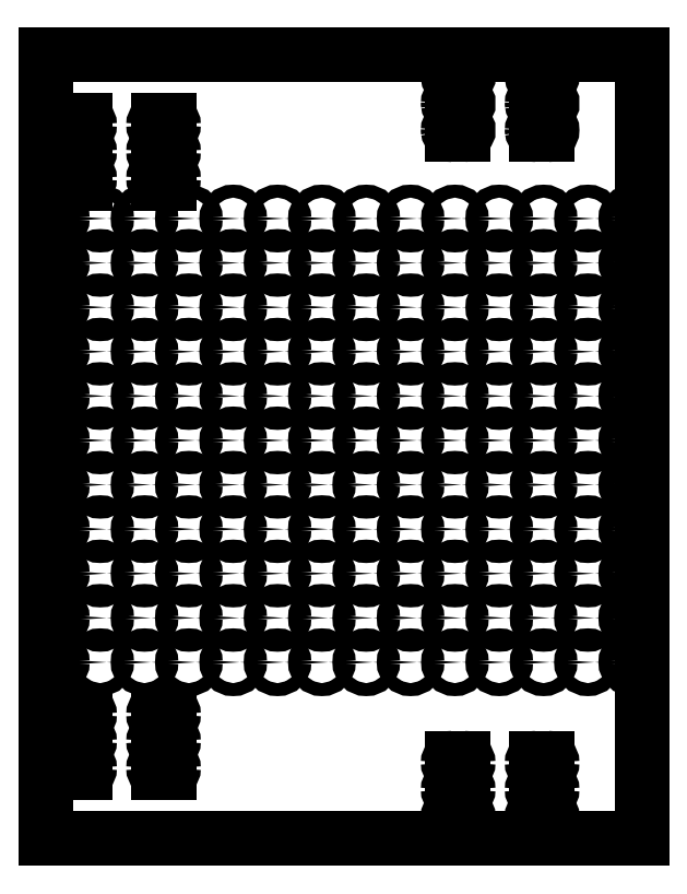
<metadata>
{"format":"dxf","ext":"dxf","renderer":"ezdxf+matplotlib","layout":"modelspace","background":"white","min_lineweight":24,"dpi":150}
</metadata>
<code>
0
SECTION
2
ENTITIES
0
CIRCLE
8
DEFAULT
10
1013
20
187
30
-70.86
40
5
0
CIRCLE
8
DEFAULT
10
979.4
20
187
30
-70.86
40
5
0
CIRCLE
8
DEFAULT
10
945.4
20
187
30
-70.86
40
5
0
CIRCLE
8
DEFAULT
10
911.4
20
187
30
-70.86
40
5
0
CIRCLE
8
DEFAULT
10
877.4
20
187
30
-70.86
40
5
0
CIRCLE
8
DEFAULT
10
843.4
20
187
30
-70.86
40
5
0
CIRCLE
8
DEFAULT
10
809.4
20
187
30
-70.86
40
5
0
CIRCLE
8
DEFAULT
10
775.4
20
187
30
-70.86
40
5
0
CIRCLE
8
DEFAULT
10
741.4
20
187
30
-70.86
40
5
0
CIRCLE
8
DEFAULT
10
707.4
20
187
30
-70.86
40
5
0
CIRCLE
8
DEFAULT
10
673.4
20
187
30
-70.86
40
5
0
CIRCLE
8
DEFAULT
10
639.4
20
187
30
-70.86
40
5
0
CIRCLE
8
DEFAULT
10
605.4
20
187
30
-70.86
40
5
0
CIRCLE
8
DEFAULT
10
571.4
20
187
30
-70.86
40
5
0
CIRCLE
8
DEFAULT
10
1013
20
153
30
-70.86
40
5
0
CIRCLE
8
DEFAULT
10
979.4
20
153
30
-70.86
40
5
0
CIRCLE
8
DEFAULT
10
945.4
20
153
30
-70.86
40
5
0
CIRCLE
8
DEFAULT
10
911.4
20
153
30
-70.86
40
5
0
CIRCLE
8
DEFAULT
10
877.4
20
153
30
-70.86
40
5
0
CIRCLE
8
DEFAULT
10
843.4
20
153
30
-70.86
40
5
0
CIRCLE
8
DEFAULT
10
809.4
20
153
30
-70.86
40
5
0
CIRCLE
8
DEFAULT
10
775.4
20
153
30
-70.86
40
5
0
CIRCLE
8
DEFAULT
10
741.4
20
153
30
-70.86
40
5
0
CIRCLE
8
DEFAULT
10
707.4
20
153
30
-70.86
40
5
0
CIRCLE
8
DEFAULT
10
673.4
20
153
30
-70.86
40
5
0
CIRCLE
8
DEFAULT
10
639.4
20
153
30
-70.86
40
5
0
CIRCLE
8
DEFAULT
10
605.4
20
153
30
-70.86
40
5
0
CIRCLE
8
DEFAULT
10
571.4
20
153
30
-70.86
40
5
0
CIRCLE
8
DEFAULT
10
1013
20
119
30
-70.86
40
5
0
CIRCLE
8
DEFAULT
10
979.4
20
119
30
-70.86
40
5
0
CIRCLE
8
DEFAULT
10
945.4
20
119
30
-70.86
40
5
0
CIRCLE
8
DEFAULT
10
911.4
20
119
30
-70.86
40
5
0
CIRCLE
8
DEFAULT
10
877.4
20
119
30
-70.86
40
5
0
CIRCLE
8
DEFAULT
10
843.4
20
119
30
-70.86
40
5
0
CIRCLE
8
DEFAULT
10
809.4
20
119
30
-70.86
40
5
0
CIRCLE
8
DEFAULT
10
775.4
20
119
30
-70.86
40
5
0
CIRCLE
8
DEFAULT
10
741.4
20
119
30
-70.86
40
5
0
CIRCLE
8
DEFAULT
10
707.4
20
119
30
-70.86
40
5
0
CIRCLE
8
DEFAULT
10
673.4
20
119
30
-70.86
40
5
0
CIRCLE
8
DEFAULT
10
639.4
20
119
30
-70.86
40
5
0
CIRCLE
8
DEFAULT
10
605.4
20
119
30
-70.86
40
5
0
CIRCLE
8
DEFAULT
10
571.4
20
119
30
-70.86
40
5
0
CIRCLE
8
DEFAULT
10
1013
20
85
30
-70.86
40
5
0
CIRCLE
8
DEFAULT
10
979.4
20
85
30
-70.86
40
5
0
CIRCLE
8
DEFAULT
10
945.4
20
85
30
-70.86
40
5
0
CIRCLE
8
DEFAULT
10
911.4
20
85
30
-70.86
40
5
0
CIRCLE
8
DEFAULT
10
877.4
20
85
30
-70.86
40
5
0
CIRCLE
8
DEFAULT
10
843.4
20
85
30
-70.86
40
5
0
CIRCLE
8
DEFAULT
10
809.4
20
85
30
-70.86
40
5
0
CIRCLE
8
DEFAULT
10
775.4
20
85
30
-70.86
40
5
0
CIRCLE
8
DEFAULT
10
741.4
20
85
30
-70.86
40
5
0
CIRCLE
8
DEFAULT
10
707.4
20
85
30
-70.86
40
5
0
CIRCLE
8
DEFAULT
10
673.4
20
85
30
-70.86
40
5
0
CIRCLE
8
DEFAULT
10
639.4
20
85
30
-70.86
40
5
0
CIRCLE
8
DEFAULT
10
605.4
20
85
30
-70.86
40
5
0
CIRCLE
8
DEFAULT
10
571.4
20
85
30
-70.86
40
5
0
CIRCLE
8
DEFAULT
10
1013
20
51
30
-70.86
40
5
0
CIRCLE
8
DEFAULT
10
979.4
20
51
30
-70.86
40
5
0
CIRCLE
8
DEFAULT
10
945.4
20
51
30
-70.86
40
5
0
CIRCLE
8
DEFAULT
10
911.4
20
51
30
-70.86
40
5
0
CIRCLE
8
DEFAULT
10
877.4
20
51
30
-70.86
40
5
0
CIRCLE
8
DEFAULT
10
843.4
20
51
30
-70.86
40
5
0
CIRCLE
8
DEFAULT
10
809.4
20
51
30
-70.86
40
5
0
CIRCLE
8
DEFAULT
10
775.4
20
51
30
-70.86
40
5
0
CIRCLE
8
DEFAULT
10
741.4
20
51
30
-70.86
40
5
0
CIRCLE
8
DEFAULT
10
707.4
20
51
30
-70.86
40
5
0
CIRCLE
8
DEFAULT
10
673.4
20
51
30
-70.86
40
5
0
CIRCLE
8
DEFAULT
10
639.4
20
51
30
-70.86
40
5
0
CIRCLE
8
DEFAULT
10
605.4
20
51
30
-70.86
40
5
0
CIRCLE
8
DEFAULT
10
571.4
20
51
30
-70.86
40
5
0
CIRCLE
8
DEFAULT
10
1013
20
17
30
-70.86
40
5
0
CIRCLE
8
DEFAULT
10
979.4
20
17
30
-70.86
40
5
0
CIRCLE
8
DEFAULT
10
945.4
20
17
30
-70.86
40
5
0
CIRCLE
8
DEFAULT
10
911.4
20
17
30
-70.86
40
5
0
CIRCLE
8
DEFAULT
10
877.4
20
17
30
-70.86
40
5
0
CIRCLE
8
DEFAULT
10
843.4
20
17
30
-70.86
40
5
0
CIRCLE
8
DEFAULT
10
809.4
20
17
30
-70.86
40
5
0
CIRCLE
8
DEFAULT
10
775.4
20
17
30
-70.86
40
5
0
CIRCLE
8
DEFAULT
10
741.4
20
17
30
-70.86
40
5
0
CIRCLE
8
DEFAULT
10
707.4
20
17
30
-70.86
40
5
0
CIRCLE
8
DEFAULT
10
673.4
20
17
30
-70.86
40
5
0
CIRCLE
8
DEFAULT
10
639.4
20
17
30
-70.86
40
5
0
CIRCLE
8
DEFAULT
10
605.4
20
17
30
-70.86
40
5
0
CIRCLE
8
DEFAULT
10
571.4
20
17
30
-70.86
40
5
0
CIRCLE
8
DEFAULT
10
1013
20
-17
30
-70.86
40
5
0
CIRCLE
8
DEFAULT
10
979.4
20
-17
30
-70.86
40
5
0
CIRCLE
8
DEFAULT
10
945.4
20
-17
30
-70.86
40
5
0
CIRCLE
8
DEFAULT
10
911.4
20
-17
30
-70.86
40
5
0
CIRCLE
8
DEFAULT
10
877.4
20
-17
30
-70.86
40
5
0
CIRCLE
8
DEFAULT
10
843.4
20
-17
30
-70.86
40
5
0
CIRCLE
8
DEFAULT
10
809.4
20
-17
30
-70.86
40
5
0
CIRCLE
8
DEFAULT
10
775.4
20
-17
30
-70.86
40
5
0
CIRCLE
8
DEFAULT
10
741.4
20
-17
30
-70.86
40
5
0
CIRCLE
8
DEFAULT
10
707.4
20
-17
30
-70.86
40
5
0
CIRCLE
8
DEFAULT
10
673.4
20
-17
30
-70.86
40
5
0
CIRCLE
8
DEFAULT
10
639.4
20
-17
30
-70.86
40
5
0
CIRCLE
8
DEFAULT
10
605.4
20
-17
30
-70.86
40
5
0
CIRCLE
8
DEFAULT
10
571.4
20
-17
30
-70.86
40
5
0
CIRCLE
8
DEFAULT
10
1013
20
-51
30
-70.86
40
5
0
CIRCLE
8
DEFAULT
10
979.4
20
-51
30
-70.86
40
5
0
CIRCLE
8
DEFAULT
10
945.4
20
-51
30
-70.86
40
5
0
CIRCLE
8
DEFAULT
10
911.4
20
-51
30
-70.86
40
5
0
CIRCLE
8
DEFAULT
10
877.4
20
-51
30
-70.86
40
5
0
CIRCLE
8
DEFAULT
10
843.4
20
-51
30
-70.86
40
5
0
CIRCLE
8
DEFAULT
10
809.4
20
-51
30
-70.86
40
5
0
CIRCLE
8
DEFAULT
10
775.4
20
-51
30
-70.86
40
5
0
CIRCLE
8
DEFAULT
10
741.4
20
-51
30
-70.86
40
5
0
CIRCLE
8
DEFAULT
10
707.4
20
-51
30
-70.86
40
5
0
CIRCLE
8
DEFAULT
10
673.4
20
-51
30
-70.86
40
5
0
CIRCLE
8
DEFAULT
10
639.4
20
-51
30
-70.86
40
5
0
CIRCLE
8
DEFAULT
10
605.4
20
-51
30
-70.86
40
5
0
CIRCLE
8
DEFAULT
10
571.4
20
-51
30
-70.86
40
5
0
CIRCLE
8
DEFAULT
10
1013
20
-85
30
-70.86
40
5
0
CIRCLE
8
DEFAULT
10
979.4
20
-85
30
-70.86
40
5
0
CIRCLE
8
DEFAULT
10
945.4
20
-85
30
-70.86
40
5
0
CIRCLE
8
DEFAULT
10
911.4
20
-85
30
-70.86
40
5
0
CIRCLE
8
DEFAULT
10
877.4
20
-85
30
-70.86
40
5
0
CIRCLE
8
DEFAULT
10
843.4
20
-85
30
-70.86
40
5
0
CIRCLE
8
DEFAULT
10
809.4
20
-85
30
-70.86
40
5
0
CIRCLE
8
DEFAULT
10
775.4
20
-85
30
-70.86
40
5
0
CIRCLE
8
DEFAULT
10
741.4
20
-85
30
-70.86
40
5
0
CIRCLE
8
DEFAULT
10
707.4
20
-85
30
-70.86
40
5
0
CIRCLE
8
DEFAULT
10
673.4
20
-85
30
-70.86
40
5
0
CIRCLE
8
DEFAULT
10
639.4
20
-85
30
-70.86
40
5
0
CIRCLE
8
DEFAULT
10
605.4
20
-85
30
-70.86
40
5
0
CIRCLE
8
DEFAULT
10
571.4
20
-85
30
-70.86
40
5
0
CIRCLE
8
DEFAULT
10
1013
20
-119
30
-70.86
40
5
0
CIRCLE
8
DEFAULT
10
979.4
20
-119
30
-70.86
40
5
0
CIRCLE
8
DEFAULT
10
945.4
20
-119
30
-70.86
40
5
0
CIRCLE
8
DEFAULT
10
911.4
20
-119
30
-70.86
40
5
0
CIRCLE
8
DEFAULT
10
877.4
20
-119
30
-70.86
40
5
0
CIRCLE
8
DEFAULT
10
843.4
20
-119
30
-70.86
40
5
0
CIRCLE
8
DEFAULT
10
809.4
20
-119
30
-70.86
40
5
0
CIRCLE
8
DEFAULT
10
775.4
20
-119
30
-70.86
40
5
0
CIRCLE
8
DEFAULT
10
741.4
20
-119
30
-70.86
40
5
0
CIRCLE
8
DEFAULT
10
707.4
20
-119
30
-70.86
40
5
0
CIRCLE
8
DEFAULT
10
673.4
20
-119
30
-70.86
40
5
0
CIRCLE
8
DEFAULT
10
639.4
20
-119
30
-70.86
40
5
0
CIRCLE
8
DEFAULT
10
605.4
20
-119
30
-70.86
40
5
0
CIRCLE
8
DEFAULT
10
571.4
20
-119
30
-70.86
40
5
0
CIRCLE
8
DEFAULT
10
1013
20
-153
30
-70.86
40
5
0
CIRCLE
8
DEFAULT
10
979.4
20
-153
30
-70.86
40
5
0
CIRCLE
8
DEFAULT
10
945.4
20
-153
30
-70.86
40
5
0
CIRCLE
8
DEFAULT
10
911.4
20
-153
30
-70.86
40
5
0
CIRCLE
8
DEFAULT
10
877.4
20
-153
30
-70.86
40
5
0
CIRCLE
8
DEFAULT
10
843.4
20
-153
30
-70.86
40
5
0
CIRCLE
8
DEFAULT
10
809.4
20
-153
30
-70.86
40
5
0
CIRCLE
8
DEFAULT
10
775.4
20
-153
30
-70.86
40
5
0
CIRCLE
8
DEFAULT
10
741.4
20
-153
30
-70.86
40
5
0
CIRCLE
8
DEFAULT
10
707.4
20
-153
30
-70.86
40
5
0
CIRCLE
8
DEFAULT
10
673.4
20
-153
30
-70.86
40
5
0
CIRCLE
8
DEFAULT
10
639.4
20
-153
30
-70.86
40
5
0
CIRCLE
8
DEFAULT
10
605.4
20
-153
30
-70.86
40
5
0
CIRCLE
8
DEFAULT
10
571.4
20
-153
30
-70.86
40
5
0
LINE
8
DEFAULT
10
564
20
312.6
30
-70.86
11
1021
21
312.6
31
-70.86
0
LINE
8
DEFAULT
10
1021
20
312.6
30
-70.86
11
1021
21
-288
31
-70.86
0
LINE
8
DEFAULT
10
1021
20
-288
30
-70.86
11
564
21
-288
31
-70.86
0
LINE
8
DEFAULT
10
564
20
-288
30
-70.86
11
564
21
312.6
31
-70.86
0
ARC
8
DEFAULT
10
658.2
20
-193
30
-70.86
40
3.5
50
270
51
0.0001368
0
ARC
8
DEFAULT
10
658.2
20
-193
30
-70.86
40
3.5
50
0.0001198
51
90
0
LINE
8
DEFAULT
10
658.2
20
-189.5
30
-70.86
11
649.8
21
-189.5
31
-70.86
0
ARC
8
DEFAULT
10
649.8
20
-193
30
-70.86
40
3.5
50
90
51
180
0
ARC
8
DEFAULT
10
647.8
20
-193
30
-70.86
40
1.5
50
179.9
51
180.1
210
2.353e-08
220
-5.35e-14
230
1
0
ARC
8
DEFAULT
10
649.8
20
-193
30
-70.86
40
3.5
50
180
51
270
0
LINE
8
DEFAULT
10
649.8
20
-196.5
30
-70.86
11
658.2
21
-196.5
31
-70.86
0
ARC
8
DEFAULT
10
948.5
20
-230
30
-70.86
40
3.5
50
270
51
8.29e-05
0
ARC
8
DEFAULT
10
948.5
20
-230
30
-70.86
40
3.5
50
6.595e-05
51
90
0
LINE
8
DEFAULT
10
948.5
20
-226.5
30
-70.86
11
940.1
21
-226.5
31
-70.86
0
ARC
8
DEFAULT
10
940.1
20
-230
30
-70.86
40
3.5
50
90
51
180
0
ARC
8
DEFAULT
10
938.1
20
-230
30
-70.86
40
1.506
50
180
51
180.1
210
6.318e-08
220
4.903e-11
230
1
0
ARC
8
DEFAULT
10
940.1
20
-230
30
-70.86
40
3.5
50
180
51
270
0
LINE
8
DEFAULT
10
940.1
20
-233.5
30
-70.86
11
948.5
21
-233.5
31
-70.86
0
ARC
8
DEFAULT
10
658.2
20
258.8
30
-70.86
40
3.5
50
270
51
8.29e-05
0
ARC
8
DEFAULT
10
658.2
20
258.8
30
-70.86
40
3.5
50
6.595e-05
51
90
0
LINE
8
DEFAULT
10
658.2
20
262.3
30
-70.86
11
649.8
21
262.3
31
-70.86
0
ARC
8
DEFAULT
10
649.8
20
258.8
30
-70.86
40
3.5
50
90
51
180
0
ARC
8
DEFAULT
10
647.8
20
258.8
30
-70.86
40
1.5
50
180
51
180.1
0
ARC
8
DEFAULT
10
649.8
20
258.8
30
-70.86
40
3.5
50
180
51
270
0
LINE
8
DEFAULT
10
649.8
20
255.3
30
-70.86
11
658.2
21
255.3
31
-70.86
0
ARC
8
DEFAULT
10
649.8
20
-213.6
30
-70.86
40
3.5
50
180
51
270
0
LINE
8
DEFAULT
10
649.8
20
-217.1
30
-70.86
11
658.2
21
-217.1
31
-70.86
0
ARC
8
DEFAULT
10
658.2
20
-213.6
30
-70.86
40
3.5
50
270
51
360
0
ARC
8
DEFAULT
10
658.2
20
-213.6
30
-70.86
40
3.5
50
360
51
90
0
LINE
8
DEFAULT
10
658.2
20
-210.1
30
-70.86
11
649.8
21
-210.1
31
-70.86
0
ARC
8
DEFAULT
10
649.8
20
-213.6
30
-70.86
40
3.5
50
90
51
180
0
ARC
8
DEFAULT
10
649.8
20
-234.2
30
-70.86
40
3.5
50
180
51
270
0
LINE
8
DEFAULT
10
649.8
20
-237.7
30
-70.86
11
658.2
21
-237.7
31
-70.86
0
ARC
8
DEFAULT
10
658.2
20
-234.2
30
-70.86
40
3.5
50
270
51
360
0
ARC
8
DEFAULT
10
658.2
20
-234.2
30
-70.86
40
3.5
50
360
51
90
0
LINE
8
DEFAULT
10
658.2
20
-230.7
30
-70.86
11
649.8
21
-230.7
31
-70.86
0
ARC
8
DEFAULT
10
649.8
20
-234.2
30
-70.86
40
3.5
50
90
51
180
0
ARC
8
DEFAULT
10
585.5
20
-193
30
-70.86
40
3.5
50
180
51
270
0
LINE
8
DEFAULT
10
585.5
20
-196.5
30
-70.86
11
593.8
21
-196.5
31
-70.86
0
ARC
8
DEFAULT
10
593.8
20
-193
30
-70.86
40
3.5
50
270
51
3.257e-12
0
ARC
8
DEFAULT
10
593.8
20
-193
30
-70.86
40
3.5
50
360
51
90
0
LINE
8
DEFAULT
10
593.8
20
-189.5
30
-70.86
11
585.5
21
-189.5
31
-70.86
0
ARC
8
DEFAULT
10
585.5
20
-193
30
-70.86
40
3.5
50
90
51
180
0
ARC
8
DEFAULT
10
585.5
20
-213.6
30
-70.86
40
3.5
50
180
51
270
0
LINE
8
DEFAULT
10
585.5
20
-217.1
30
-70.86
11
593.8
21
-217.1
31
-70.86
0
ARC
8
DEFAULT
10
593.8
20
-213.6
30
-70.86
40
3.5
50
270
51
1.364e-09
0
ARC
8
DEFAULT
10
593.8
20
-213.6
30
-70.86
40
3.5
50
1.357e-09
51
90
0
LINE
8
DEFAULT
10
593.8
20
-210.1
30
-70.86
11
585.5
21
-210.1
31
-70.86
0
ARC
8
DEFAULT
10
585.5
20
-213.6
30
-70.86
40
3.5
50
90
51
180
0
ARC
8
DEFAULT
10
585.5
20
-234.2
30
-70.86
40
3.5
50
180
51
270
0
LINE
8
DEFAULT
10
585.5
20
-237.7
30
-70.86
11
593.8
21
-237.7
31
-70.86
0
ARC
8
DEFAULT
10
593.8
20
-234.2
30
-70.86
40
3.5
50
270
51
5.062e-10
0
ARC
8
DEFAULT
10
593.8
20
-234.2
30
-70.86
40
3.5
50
5.095e-10
51
90
0
LINE
8
DEFAULT
10
593.8
20
-230.7
30
-70.86
11
585.5
21
-230.7
31
-70.86
0
ARC
8
DEFAULT
10
585.5
20
-234.2
30
-70.86
40
3.5
50
90
51
180
0
ARC
8
DEFAULT
10
875.7
20
-230
30
-70.86
40
3.5
50
180
51
270
0
LINE
8
DEFAULT
10
875.7
20
-233.5
30
-70.86
11
884.1
21
-233.5
31
-70.86
0
ARC
8
DEFAULT
10
884.1
20
-230
30
-70.86
40
3.5
50
270
51
3.857e-06
0
ARC
8
DEFAULT
10
884.1
20
-230
30
-70.86
40
3.5
50
3.857e-06
51
90
0
LINE
8
DEFAULT
10
884.1
20
-226.5
30
-70.86
11
875.7
21
-226.5
31
-70.86
0
ARC
8
DEFAULT
10
875.7
20
-230
30
-70.86
40
3.5
50
90
51
180
0
ARC
8
DEFAULT
10
875.7
20
-250.6
30
-70.86
40
3.5
50
180
51
270
0
LINE
8
DEFAULT
10
875.7
20
-254.1
30
-70.86
11
884.1
21
-254.1
31
-70.86
0
ARC
8
DEFAULT
10
884.1
20
-250.6
30
-70.86
40
3.5
50
270
51
3.145e-06
0
ARC
8
DEFAULT
10
884.1
20
-250.6
30
-70.86
40
3.5
50
3.145e-06
51
90
0
LINE
8
DEFAULT
10
884.1
20
-247.1
30
-70.86
11
875.7
21
-247.1
31
-70.86
0
ARC
8
DEFAULT
10
875.7
20
-250.6
30
-70.86
40
3.5
50
90
51
180
0
ARC
8
DEFAULT
10
875.7
20
-271.2
30
-70.86
40
3.5
50
180
51
270
0
LINE
8
DEFAULT
10
875.7
20
-274.7
30
-70.86
11
884.1
21
-274.7
31
-70.86
0
ARC
8
DEFAULT
10
884.1
20
-271.2
30
-70.86
40
3.5
50
270
51
360
0
ARC
8
DEFAULT
10
884.1
20
-271.2
30
-70.86
40
3.5
50
360
51
90
0
LINE
8
DEFAULT
10
884.1
20
-267.7
30
-70.86
11
875.7
21
-267.7
31
-70.86
0
ARC
8
DEFAULT
10
875.7
20
-271.2
30
-70.86
40
3.5
50
90
51
180
0
ARC
8
DEFAULT
10
940.1
20
-271.2
30
-70.86
40
3.5
50
180
51
270
0
LINE
8
DEFAULT
10
940.1
20
-274.7
30
-70.86
11
948.5
21
-274.7
31
-70.86
0
ARC
8
DEFAULT
10
948.5
20
-271.2
30
-70.86
40
3.5
50
270
51
360
0
ARC
8
DEFAULT
10
948.5
20
-271.2
30
-70.86
40
3.5
50
360
51
90
0
LINE
8
DEFAULT
10
948.5
20
-267.7
30
-70.86
11
940.1
21
-267.7
31
-70.86
0
ARC
8
DEFAULT
10
940.1
20
-271.2
30
-70.86
40
3.5
50
90
51
180
0
ARC
8
DEFAULT
10
940.1
20
-250.6
30
-70.86
40
3.5
50
180
51
270
0
LINE
8
DEFAULT
10
940.1
20
-254.1
30
-70.86
11
948.5
21
-254.1
31
-70.86
0
ARC
8
DEFAULT
10
948.5
20
-250.6
30
-70.86
40
3.5
50
270
51
0
0
ARC
8
DEFAULT
10
948.5
20
-250.6
30
-70.86
40
3.5
50
2.326e-12
51
90
0
LINE
8
DEFAULT
10
948.5
20
-247.1
30
-70.86
11
940.1
21
-247.1
31
-70.86
0
ARC
8
DEFAULT
10
940.1
20
-250.6
30
-70.86
40
3.5
50
90
51
180
0
ARC
8
DEFAULT
10
875.7
20
254.7
30
-70.86
40
3.5
50
90
51
180
0
ARC
8
DEFAULT
10
873.7
20
254.6
30
-70.86
40
1.5
50
175.8
51
190.6
0
ARC
8
DEFAULT
10
875.7
20
254.7
30
-70.86
40
3.5
50
186.3
51
270
0
LINE
8
DEFAULT
10
875.7
20
251.2
30
-70.86
11
884.1
21
251.2
31
-70.86
0
ARC
8
DEFAULT
10
884.1
20
254.7
30
-70.86
40
3.5
50
270
51
90
0
LINE
8
DEFAULT
10
884.1
20
258.2
30
-70.86
11
875.7
21
258.2
31
-70.86
0
ARC
8
DEFAULT
10
875.7
20
275.3
30
-70.86
40
3.5
50
90
51
180
0
ARC
8
DEFAULT
10
873.7
20
275.2
30
-70.86
40
1.5
50
175.8
51
190.6
0
ARC
8
DEFAULT
10
875.7
20
275.3
30
-70.86
40
3.5
50
186.3
51
270
0
LINE
8
DEFAULT
10
875.7
20
271.8
30
-70.86
11
884.1
21
271.8
31
-70.86
0
ARC
8
DEFAULT
10
884.1
20
275.3
30
-70.86
40
3.5
50
270
51
90
0
LINE
8
DEFAULT
10
884.1
20
278.8
30
-70.86
11
875.7
21
278.8
31
-70.86
0
ARC
8
DEFAULT
10
940.1
20
254.7
30
-70.86
40
3.5
50
90
51
180
0
ARC
8
DEFAULT
10
938.1
20
254.6
30
-70.86
40
1.5
50
175.8
51
190.6
0
ARC
8
DEFAULT
10
940.1
20
254.7
30
-70.86
40
3.5
50
186.3
51
270
0
LINE
8
DEFAULT
10
940.1
20
251.2
30
-70.86
11
948.5
21
251.2
31
-70.86
0
ARC
8
DEFAULT
10
948.5
20
254.7
30
-70.86
40
3.5
50
270
51
90
0
LINE
8
DEFAULT
10
948.5
20
258.2
30
-70.86
11
940.1
21
258.2
31
-70.86
0
ARC
8
DEFAULT
10
940.1
20
275.3
30
-70.86
40
3.5
50
90
51
180
0
ARC
8
DEFAULT
10
938.1
20
275.2
30
-70.86
40
1.5
50
175.8
51
190.6
0
ARC
8
DEFAULT
10
940.1
20
275.3
30
-70.86
40
3.5
50
186.3
51
270
0
LINE
8
DEFAULT
10
940.1
20
271.8
30
-70.86
11
948.5
21
271.8
31
-70.86
0
ARC
8
DEFAULT
10
948.5
20
275.3
30
-70.86
40
3.5
50
270
51
90
0
LINE
8
DEFAULT
10
948.5
20
278.8
30
-70.86
11
940.1
21
278.8
31
-70.86
0
ARC
8
DEFAULT
10
940.1
20
295.9
30
-70.86
40
3.5
50
90
51
180
0
ARC
8
DEFAULT
10
938.1
20
295.8
30
-70.86
40
1.5
50
175.8
51
190.6
0
ARC
8
DEFAULT
10
940.1
20
295.9
30
-70.86
40
3.5
50
186.3
51
270
0
LINE
8
DEFAULT
10
940.1
20
292.4
30
-70.86
11
948.5
21
292.4
31
-70.86
0
ARC
8
DEFAULT
10
948.5
20
295.9
30
-70.86
40
3.5
50
270
51
90
0
LINE
8
DEFAULT
10
948.5
20
299.4
30
-70.86
11
940.1
21
299.4
31
-70.86
0
ARC
8
DEFAULT
10
875.7
20
295.9
30
-70.86
40
3.5
50
90
51
180
0
ARC
8
DEFAULT
10
873.7
20
295.8
30
-70.86
40
1.5
50
175.8
51
190.6
0
ARC
8
DEFAULT
10
875.7
20
295.9
30
-70.86
40
3.5
50
186.3
51
270
0
LINE
8
DEFAULT
10
875.7
20
292.4
30
-70.86
11
884.1
21
292.4
31
-70.86
0
ARC
8
DEFAULT
10
884.1
20
295.9
30
-70.86
40
3.5
50
270
51
90
0
LINE
8
DEFAULT
10
884.1
20
299.4
30
-70.86
11
875.7
21
299.4
31
-70.86
0
ARC
8
DEFAULT
10
649.8
20
217.6
30
-70.86
40
3.5
50
180
51
270
0
LINE
8
DEFAULT
10
649.8
20
214.1
30
-70.86
11
658.2
21
214.1
31
-70.86
0
ARC
8
DEFAULT
10
658.2
20
217.6
30
-70.86
40
3.5
50
270
51
360
0
ARC
8
DEFAULT
10
658.2
20
217.6
30
-70.86
40
3.5
50
360
51
90
0
LINE
8
DEFAULT
10
658.2
20
221.1
30
-70.86
11
649.8
21
221.1
31
-70.86
0
ARC
8
DEFAULT
10
649.8
20
217.6
30
-70.86
40
3.5
50
90
51
180
0
ARC
8
DEFAULT
10
649.8
20
238.2
30
-70.86
40
3.5
50
180
51
270
0
LINE
8
DEFAULT
10
649.8
20
234.7
30
-70.86
11
658.2
21
234.7
31
-70.86
0
ARC
8
DEFAULT
10
658.2
20
238.2
30
-70.86
40
3.5
50
270
51
360
0
ARC
8
DEFAULT
10
658.2
20
238.2
30
-70.86
40
3.5
50
360
51
90
0
LINE
8
DEFAULT
10
658.2
20
241.7
30
-70.86
11
649.8
21
241.7
31
-70.86
0
ARC
8
DEFAULT
10
649.8
20
238.2
30
-70.86
40
3.5
50
90
51
180
0
ARC
8
DEFAULT
10
585.5
20
217.6
30
-70.86
40
3.5
50
180
51
270
0
LINE
8
DEFAULT
10
585.5
20
214.1
30
-70.86
11
593.8
21
214.1
31
-70.86
0
ARC
8
DEFAULT
10
593.8
20
217.6
30
-70.86
40
3.5
50
270
51
360
0
ARC
8
DEFAULT
10
593.8
20
217.6
30
-70.86
40
3.5
50
360
51
90
0
LINE
8
DEFAULT
10
593.8
20
221.1
30
-70.86
11
585.5
21
221.1
31
-70.86
0
ARC
8
DEFAULT
10
585.5
20
217.6
30
-70.86
40
3.5
50
90
51
180
0
ARC
8
DEFAULT
10
585.5
20
238.2
30
-70.86
40
3.5
50
180
51
270
0
LINE
8
DEFAULT
10
585.5
20
234.7
30
-70.86
11
593.8
21
234.7
31
-70.86
0
ARC
8
DEFAULT
10
593.8
20
238.2
30
-70.86
40
3.5
50
270
51
1.101e-05
0
ARC
8
DEFAULT
10
593.8
20
238.2
30
-70.86
40
3.5
50
1.101e-05
51
90
0
LINE
8
DEFAULT
10
593.8
20
241.7
30
-70.86
11
585.5
21
241.7
31
-70.86
0
ARC
8
DEFAULT
10
585.5
20
238.2
30
-70.86
40
3.5
50
90
51
180
0
ARC
8
DEFAULT
10
585.5
20
258.8
30
-70.86
40
3.5
50
180
51
270
0
LINE
8
DEFAULT
10
585.5
20
255.3
30
-70.86
11
593.8
21
255.3
31
-70.86
0
ARC
8
DEFAULT
10
593.8
20
258.8
30
-70.86
40
3.5
50
270
51
360
0
ARC
8
DEFAULT
10
593.8
20
258.8
30
-70.86
40
3.5
50
360
51
90
0
LINE
8
DEFAULT
10
593.8
20
262.3
30
-70.86
11
585.5
21
262.3
31
-70.86
0
ARC
8
DEFAULT
10
585.5
20
258.8
30
-70.86
40
3.5
50
90
51
180
0
ENDSEC
0
EOF

</code>
